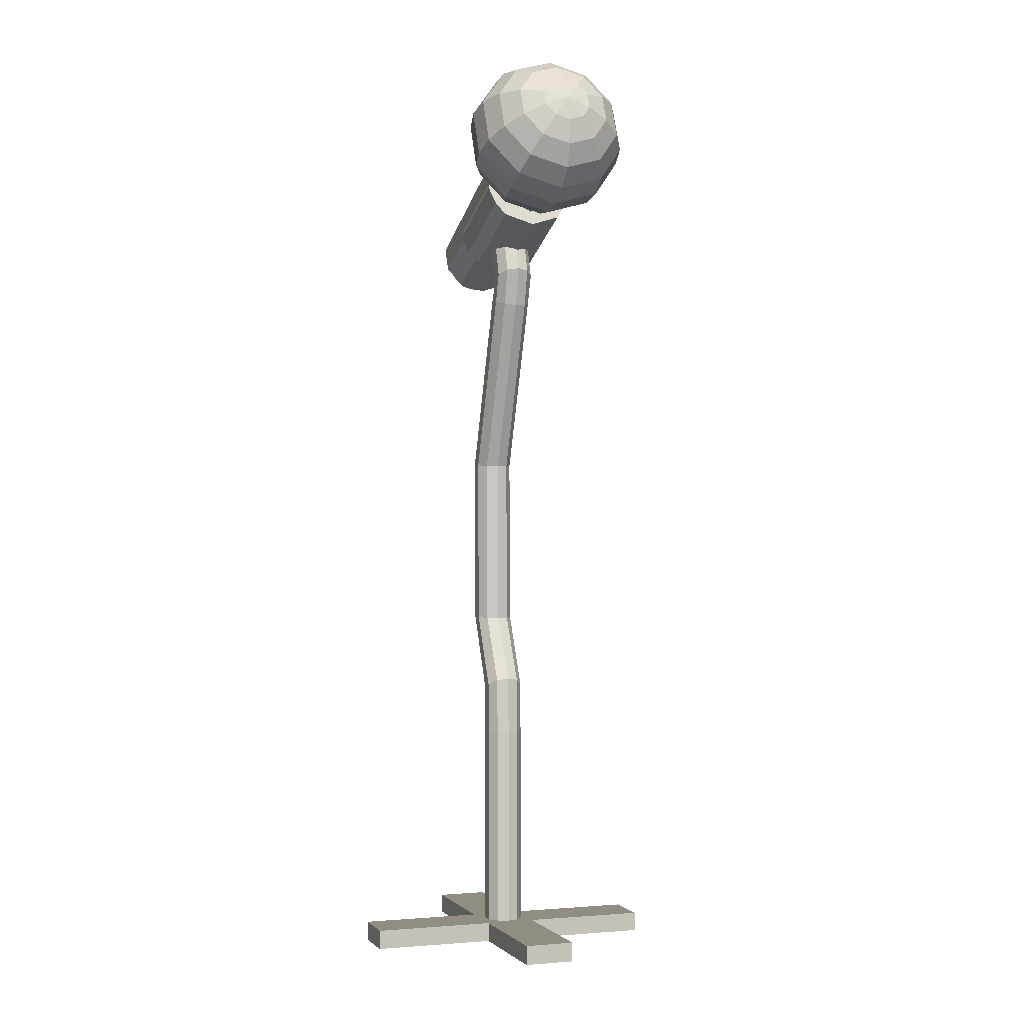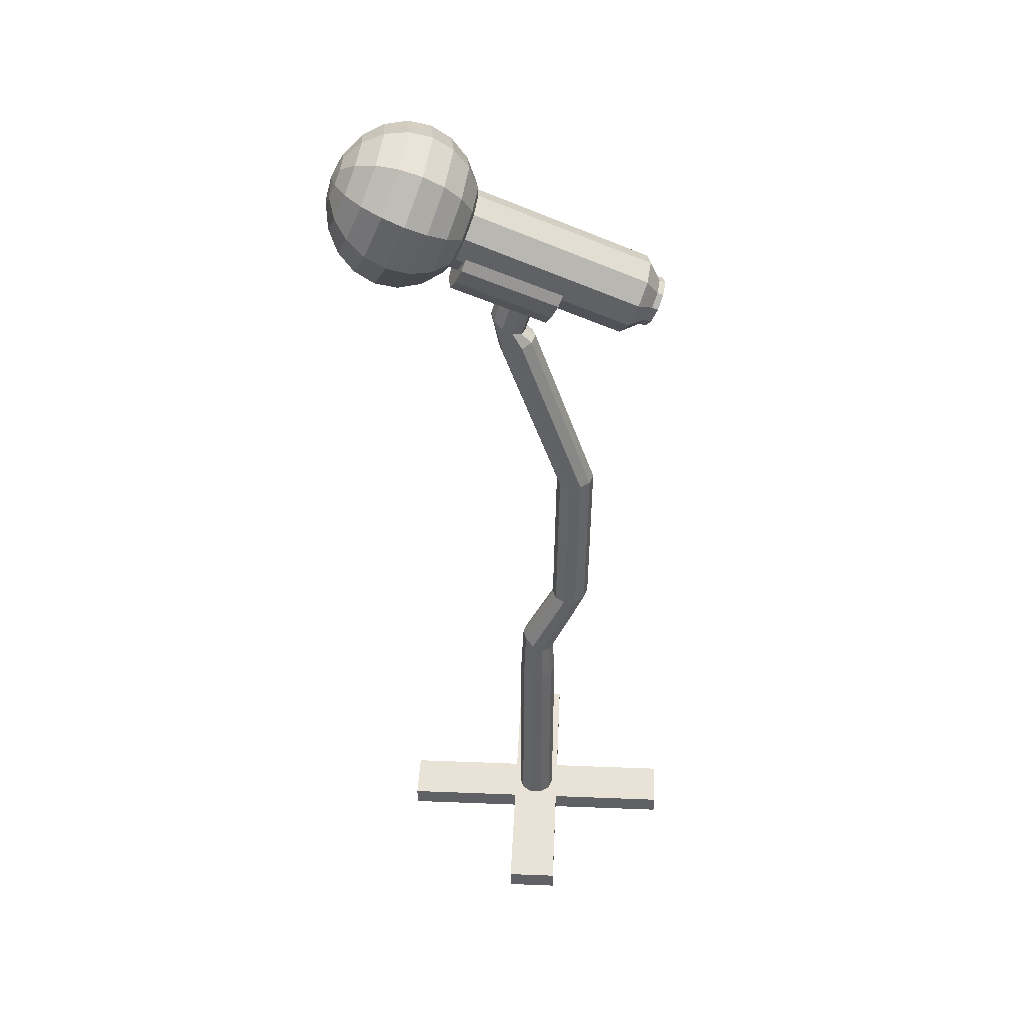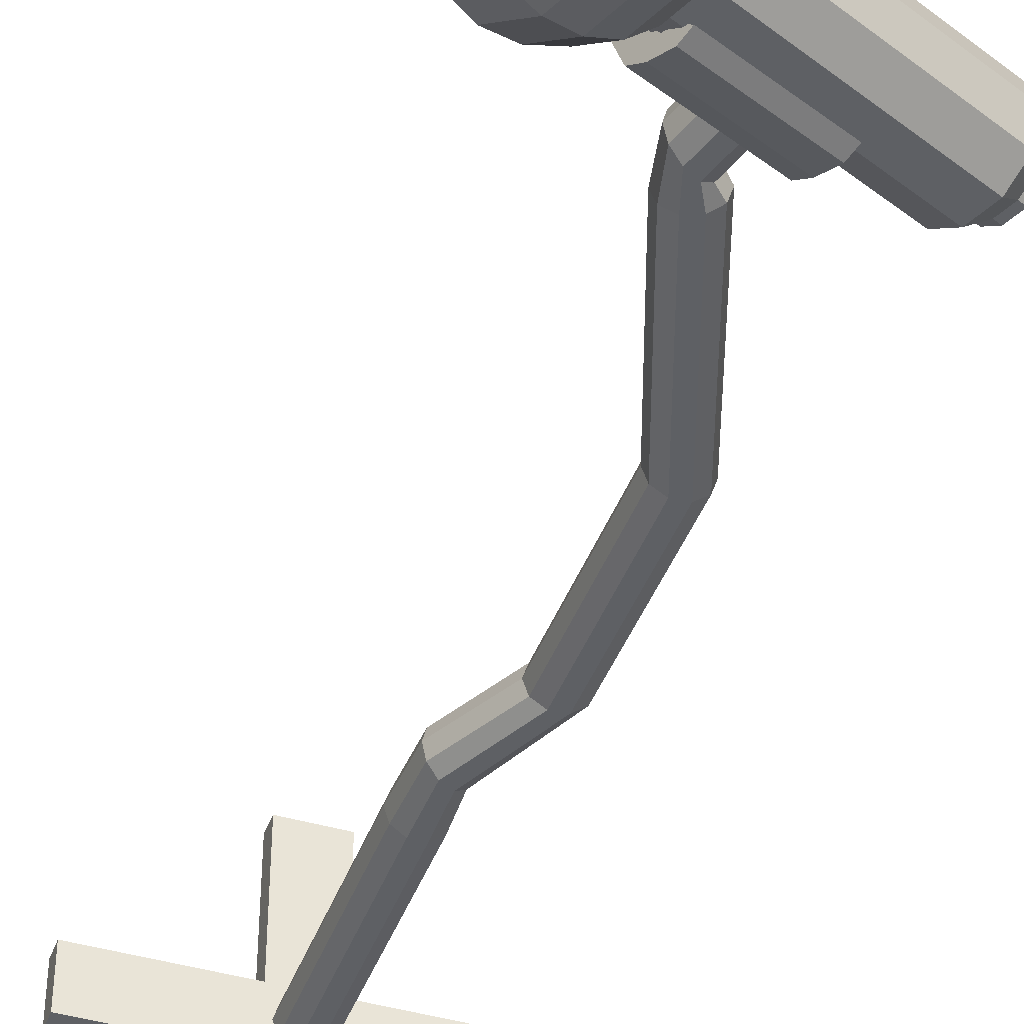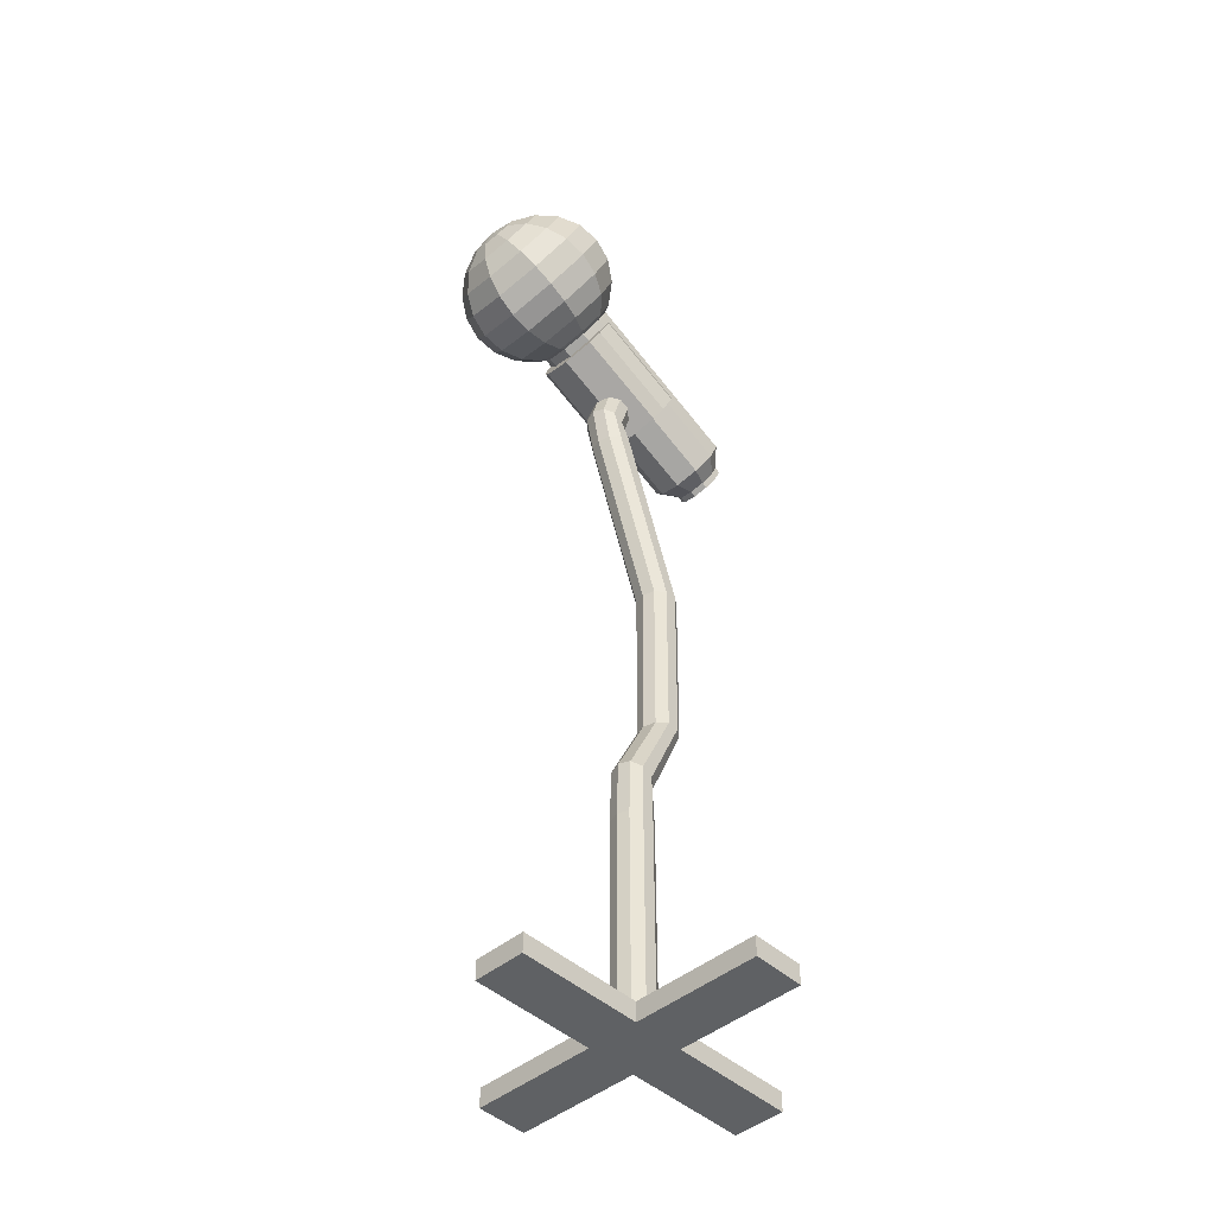
<metadata>
{"format":"obj","ext":"obj","renderer":"f3d","projection":"perspective","resolution":1024,"background":"white","views":[{"elev":-1.1,"azim":70.7,"up":"+Y"},{"elev":41.5,"azim":-177.3,"up":"+Y"},{"elev":-42.8,"azim":160.8,"up":"+Z"},{"elev":-45.5,"azim":133.7,"up":"+Y"}]}
</metadata>
<code>
v -1.218 -12.56 2.929
v -1.218 -12.94 2.929
v -0.2175 -12.94 2.929
v -0.2175 -12.56 2.929
v -1.218 -12.56 -0.5
v -1.218 -12.56 0.5
v -0.2175 -12.56 0.5
v -0.2175 -12.56 -0.5
v -1.218 -12.94 -2.929
v -1.218 -12.56 -2.929
v -0.2175 -12.56 -2.929
v -0.2175 -12.94 -2.929
v -1.218 -12.94 0.5
v -1.218 -12.94 -0.5
v -0.2175 -12.94 -0.5
v -0.2175 -12.94 0.5
v 2.211 -12.56 0.5
v 2.211 -12.94 0.5
v 2.211 -12.94 -0.5
v 2.211 -12.56 -0.5
v -3.646 -12.56 -0.5
v -3.646 -12.94 -0.5
v -3.646 -12.94 0.5
v -3.646 -12.56 0.5
v -0.4038 -8.46 -0.228
v -0.4038 -12.63 -0.228
v -0.5977 -12.63 -0.3688
v -0.5977 -8.46 -0.3688
v -0.8374 -12.63 -0.3688
v -0.8374 -8.46 -0.3688
v -1.031 -12.63 -0.228
v -1.031 -8.46 -0.228
v -1.105 -12.63 2.312e-08
v -1.105 -8.46 2.312e-08
v -1.031 -12.63 0.228
v -1.031 -8.46 0.228
v -0.8374 -12.63 0.3688
v -0.8374 -8.46 0.3688
v -0.5977 -12.63 0.3688
v -0.5977 -8.46 0.3688
v -0.4038 -12.63 0.228
v -0.4038 -8.46 0.228
v -0.3297 -12.63 0
v -0.3297 -8.46 1.283e-24
v -0.7175 -12.63 0
v 0.02224 2.267 -0.228
v -0.1485 2.175 -0.3688
v -0.254 2.118 6.031e-22
v -0.3596 2.062 -0.3688
v -0.5303 1.97 -0.228
v -0.5955 1.935 2.312e-08
v -0.5303 1.97 0.228
v -0.3596 2.062 0.3688
v -0.1485 2.175 0.3688
v 0.02224 2.267 0.228
v 0.08746 2.302 6.031e-22
v -0.4437 -7.339 -0.228
v -0.6129 -7.434 -0.3688
v -0.8221 -7.551 -0.3688
v -0.9914 -7.646 -0.228
v -1.056 -7.682 2.312e-08
v -0.9914 -7.646 0.228
v -0.8221 -7.551 0.3688
v -0.6129 -7.434 0.3688
v -0.4437 -7.339 0.228
v -0.379 -7.303 2.566e-24
v -1.108 -6.004 -0.228
v -1.301 -5.986 -0.3688
v -1.539 -5.963 -0.3688
v -1.733 -5.946 -0.228
v -1.806 -5.939 2.312e-08
v -1.733 -5.946 0.228
v -1.539 -5.963 0.3688
v -1.301 -5.986 0.3688
v -1.108 -6.004 0.228
v -1.034 -6.01 3.208e-22
v -1.145 -2.63 -0.228
v -1.338 -2.612 -0.3688
v -1.577 -2.59 -0.3688
v -1.77 -2.572 -0.228
v -1.843 -2.566 2.312e-08
v -1.77 -2.572 0.228
v -1.577 -2.59 0.3688
v -1.338 -2.612 0.3688
v -1.145 -2.63 0.228
v -1.071 -2.637 6.031e-22
v 0.07544 0.8319 -0.228
v -0.1059 0.9006 -0.3688
v -0.33 0.9855 -0.3688
v -0.5114 1.054 -0.228
v -0.5807 1.08 2.312e-08
v -0.5114 1.054 0.228
v -0.33 0.9855 0.3688
v -0.1059 0.9006 0.3688
v 0.07544 0.8319 0.228
v 0.1447 0.8057 6.031e-22
v 0.2393 1.548 -0.228
v 0.06857 1.456 -0.3688
v -0.1425 1.343 -0.3688
v -0.3132 1.251 -0.228
v -0.3785 1.216 2.312e-08
v -0.3132 1.251 0.228
v -0.1425 1.343 0.3688
v 0.06857 1.456 0.3688
v 0.2393 1.548 0.228
v 0.3045 1.583 6.031e-22
v -1.127 2.615 -0.8268
v 0.7215 3.379 -0.8268
v 0.8061 3.174 -0.9103
v -1.042 2.41 -0.9103
v 0.9452 2.838 -0.8005
v -0.9032 2.074 -0.8005
v 1.047 2.592 -0.6211
v -0.8017 1.828 -0.6211
v 1.126 2.401 -0.03328
v -0.7227 1.637 -0.03328
v -1.044 2.414 -0.6742
v -0.974 2.245 -0.5856
v 0.8744 3.009 -0.5856
v 0.8045 3.178 -0.6243
v 0.8759 3.005 -0.6129
v 1.031 2.631 -0.03328
v -0.8421 1.926 -0.03328
v -0.8634 1.978 -0.03328
v 1.009 2.682 -0.03328
v 0.8061 3.174 0.8437
v 0.7215 3.379 0.7603
v -1.127 2.615 0.7603
v -1.042 2.41 0.8437
v 0.9452 2.838 0.734
v -0.9032 2.074 0.734
v 1.047 2.592 0.5545
v -0.8017 1.828 0.5545
v 1.126 2.401 -0.03328
v -0.7227 1.637 -0.03328
v 0.8744 3.009 0.519
v -0.974 2.245 0.519
v -1.044 2.414 0.6076
v 0.8045 3.178 0.5577
v 0.8759 3.005 0.5464
v 1.19 2.887 -0.5468
v 0.8614 3.135 -0.2875
v 0.7656 3.36 -0.4651
v 1.008 3.315 -0.8847
v 0.6471 3.638 -0.4651
v 0.7823 3.844 -0.8847
v 0.5513 3.863 -0.2875
v 0.6 4.271 -0.5468
v 0.5147 3.949 2.915e-08
v 0.5304 4.435 5.545e-08
v 0.5513 3.863 0.2875
v 0.6 4.271 0.5468
v 0.6471 3.638 0.4651
v 0.7823 3.844 0.8847
v 0.7656 3.36 0.4651
v 1.008 3.315 0.8847
v 0.8614 3.135 0.2875
v 1.19 2.887 0.5468
v 0.898 3.049 0
v 1.26 2.723 0
v 1.595 2.751 -0.7526
v 1.344 3.34 -1.218
v 1.034 4.068 -1.218
v 0.7827 4.657 -0.7526
v 0.6869 4.882 7.631e-08
v 0.7827 4.657 0.7526
v 1.034 4.068 1.218
v 1.344 3.34 1.218
v 1.595 2.751 0.7526
v 1.69 2.526 0
v 2.036 2.742 -0.8847
v 1.741 3.434 -1.431
v 1.377 4.29 -1.431
v 1.082 4.982 -0.8847
v 0.969 5.247 8.971e-08
v 1.082 4.982 0.8847
v 1.377 4.29 1.431
v 1.741 3.434 1.431
v 2.036 2.742 0.8847
v 2.149 2.477 0
v 2.471 2.859 -0.9302
v 2.161 3.587 -1.505
v 1.778 4.487 -1.505
v 1.467 5.215 -0.9302
v 1.349 5.493 9.433e-08
v 1.467 5.215 0.9302
v 1.778 4.487 1.505
v 2.161 3.587 1.505
v 2.471 2.859 0.9302
v 2.589 2.581 0
v 2.857 3.091 -0.8847
v 2.562 3.784 -1.431
v 2.197 4.639 -1.431
v 1.902 5.332 -0.8847
v 1.79 5.596 8.971e-08
v 1.902 5.332 0.8847
v 2.197 4.639 1.431
v 2.562 3.784 1.431
v 2.857 3.091 0.8847
v 2.969 2.827 0
v 3.156 3.416 -0.7526
v 2.905 4.005 -1.218
v 2.595 4.733 -1.218
v 2.344 5.322 -0.7526
v 2.248 5.547 7.631e-08
v 2.344 5.322 0.7526
v 2.595 4.733 1.218
v 2.905 4.005 1.218
v 3.156 3.416 0.7526
v 3.251 3.191 0
v 3.338 3.802 -0.5468
v 3.156 4.23 -0.8847
v 2.931 4.759 -0.8847
v 2.748 5.187 -0.5468
v 2.679 5.35 5.545e-08
v 2.748 5.187 0.5468
v 2.931 4.759 0.8847
v 3.156 4.23 0.8847
v 3.338 3.802 0.5468
v 3.408 3.639 0
v 3.387 4.211 -0.2875
v 3.291 4.436 -0.4651
v 3.173 4.714 -0.4651
v 3.077 4.939 -0.2875
v 3.04 5.025 2.915e-08
v 3.077 4.939 0.2875
v 3.173 4.714 0.4651
v 3.291 4.436 0.4651
v 3.387 4.211 0.2875
v 3.424 4.125 0
v 0.6413 3.471 0
v 3.297 4.602 0
v 1.547 3.164 -0.4633
v -2.238 1.551 -0.4633
v -2.392 1.914 -0.7497
v 1.392 3.526 -0.7497
v -2.583 2.362 -0.7497
v 1.201 3.974 -0.7497
v -2.738 2.725 -0.4633
v 1.047 4.337 -0.4633
v -2.797 2.863 4.699e-08
v 0.9879 4.476 4.699e-08
v -2.738 2.725 0.4633
v 1.047 4.337 0.4633
v -2.583 2.362 0.7497
v 1.201 3.974 0.7497
v -2.392 1.914 0.7497
v 1.392 3.526 0.7497
v -2.238 1.551 0.4633
v 1.547 3.164 0.4633
v -2.179 1.413 0
v 1.606 3.025 0
v -2.847 1.818 -0.4711
v -2.75 1.591 -0.2912
v -2.907 1.959 -2.619e-08
v -2.967 2.1 -0.4711
v -3.065 2.328 -0.2912
v -3.102 2.415 3.335e-09
v -3.065 2.328 0.2912
v -2.967 2.1 0.4711
v -2.847 1.818 0.4711
v -2.75 1.591 0.2912
v -2.713 1.504 -2.619e-08
v 1.297 3.75 0
v -2.734 1.867 -0.4711
v -2.637 1.639 -0.2912
v -2.854 2.148 -0.4711
v -2.951 2.376 -0.2912
v -2.988 2.463 3.335e-09
v -2.951 2.376 0.2912
v -2.854 2.148 0.4711
v -2.734 1.867 0.4711
v -2.637 1.639 0.2912
v -2.6 1.552 -2.619e-08
g pCube3_pCube3
f 1 2 3
f 3 4 1
f 5 6 7
f 7 8 5
f 9 10 11
f 11 12 9
f 13 14 15
f 15 16 13
f 17 18 19
f 19 20 17
f 21 22 23
f 23 24 21
f 2 13 16
f 16 3 2
f 3 16 7
f 7 4 3
f 4 7 6
f 6 1 4
f 1 6 13
f 13 2 1
f 10 5 8
f 8 11 10
f 11 8 15
f 15 12 11
f 12 15 14
f 14 9 12
f 9 14 5
f 5 10 9
f 18 16 15
f 15 19 18
f 19 15 8
f 8 20 19
f 20 8 7
f 7 17 20
f 17 7 16
f 16 18 17
f 22 14 13
f 13 23 22
f 23 13 6
f 6 24 23
f 24 6 5
f 5 21 24
f 21 5 14
f 14 22 21
f 25 26 27
f 27 28 25
f 28 27 29
f 29 30 28
f 30 29 31
f 31 32 30
f 32 31 33
f 33 34 32
f 34 33 35
f 35 36 34
f 36 35 37
f 37 38 36
f 38 37 39
f 39 40 38
f 40 39 41
f 41 42 40
f 42 41 43
f 43 44 42
f 44 43 26
f 26 25 44
f 27 26 45
f 29 27 45
f 31 29 45
f 33 31 45
f 35 33 45
f 37 35 45
f 39 37 45
f 41 39 45
f 43 41 45
f 26 43 45
f 46 47 48
f 47 49 48
f 49 50 48
f 50 51 48
f 51 52 48
f 52 53 48
f 53 54 48
f 54 55 48
f 55 56 48
f 56 46 48
f 57 25 28
f 28 58 57
f 58 28 30
f 30 59 58
f 59 30 32
f 32 60 59
f 60 32 34
f 34 61 60
f 61 34 36
f 36 62 61
f 62 36 38
f 38 63 62
f 63 38 40
f 40 64 63
f 64 40 42
f 42 65 64
f 65 42 44
f 44 66 65
f 66 44 25
f 25 57 66
f 67 57 58
f 58 68 67
f 68 58 59
f 59 69 68
f 69 59 60
f 60 70 69
f 70 60 61
f 61 71 70
f 71 61 62
f 62 72 71
f 72 62 63
f 63 73 72
f 73 63 64
f 64 74 73
f 74 64 65
f 65 75 74
f 75 65 66
f 66 76 75
f 76 66 57
f 57 67 76
f 77 67 68
f 68 78 77
f 78 68 69
f 69 79 78
f 79 69 70
f 70 80 79
f 80 70 71
f 71 81 80
f 81 71 72
f 72 82 81
f 82 72 73
f 73 83 82
f 83 73 74
f 74 84 83
f 84 74 75
f 75 85 84
f 85 75 76
f 76 86 85
f 86 76 67
f 67 77 86
f 87 77 78
f 78 88 87
f 88 78 79
f 79 89 88
f 89 79 80
f 80 90 89
f 90 80 81
f 81 91 90
f 91 81 82
f 82 92 91
f 92 82 83
f 83 93 92
f 93 83 84
f 84 94 93
f 94 84 85
f 85 95 94
f 95 85 86
f 86 96 95
f 96 86 77
f 77 87 96
f 97 87 88
f 88 98 97
f 98 88 89
f 89 99 98
f 99 89 90
f 90 100 99
f 100 90 91
f 91 101 100
f 101 91 92
f 92 102 101
f 102 92 93
f 93 103 102
f 103 93 94
f 94 104 103
f 104 94 95
f 95 105 104
f 105 95 96
f 96 106 105
f 106 96 87
f 87 97 106
f 46 97 98
f 98 47 46
f 47 98 99
f 99 49 47
f 49 99 100
f 100 50 49
f 50 100 101
f 101 51 50
f 51 101 102
f 102 52 51
f 52 102 103
f 103 53 52
f 53 103 104
f 104 54 53
f 54 104 105
f 105 55 54
f 55 105 106
f 106 56 55
f 56 106 97
f 97 46 56
f 107 108 109
f 109 110 107
f 110 109 111
f 111 112 110
f 112 111 113
f 113 114 112
f 114 113 115
f 115 116 114
f 117 118 119
f 119 120 117
f 109 108 121
f 109 121 122
f 111 109 122
f 113 111 122
f 115 113 122
f 121 108 120
f 120 119 121
f 112 114 123
f 114 116 123
f 107 117 120
f 120 108 107
f 124 125 119
f 119 118 124
f 122 121 119
f 119 125 122
f 117 110 112
f 112 118 117
f 110 117 107
f 123 124 118
f 118 112 123
f 126 127 128
f 128 129 126
f 130 126 129
f 129 131 130
f 132 130 131
f 131 133 132
f 134 132 133
f 133 135 134
f 136 137 138
f 138 139 136
f 126 122 140
f 126 140 127
f 130 122 126
f 132 122 130
f 134 122 132
f 139 127 140
f 140 136 139
f 131 123 133
f 133 123 135
f 139 138 128
f 128 127 139
f 136 125 124
f 124 137 136
f 136 140 122
f 122 125 136
f 131 129 138
f 138 137 131
f 129 128 138
f 137 124 123
f 123 131 137
g pSphere2_pSphere2
f 141 142 143
f 143 144 141
f 144 143 145
f 145 146 144
f 146 145 147
f 147 148 146
f 148 147 149
f 149 150 148
f 150 149 151
f 151 152 150
f 152 151 153
f 153 154 152
f 154 153 155
f 155 156 154
f 156 155 157
f 157 158 156
f 158 157 159
f 159 160 158
f 160 159 142
f 142 141 160
f 161 141 144
f 144 162 161
f 162 144 146
f 146 163 162
f 163 146 148
f 148 164 163
f 164 148 150
f 150 165 164
f 165 150 152
f 152 166 165
f 166 152 154
f 154 167 166
f 167 154 156
f 156 168 167
f 168 156 158
f 158 169 168
f 169 158 160
f 160 170 169
f 170 160 141
f 141 161 170
f 171 161 162
f 162 172 171
f 172 162 163
f 163 173 172
f 173 163 164
f 164 174 173
f 174 164 165
f 165 175 174
f 175 165 166
f 166 176 175
f 176 166 167
f 167 177 176
f 177 167 168
f 168 178 177
f 178 168 169
f 169 179 178
f 179 169 170
f 170 180 179
f 180 170 161
f 161 171 180
f 181 171 172
f 172 182 181
f 182 172 173
f 173 183 182
f 183 173 174
f 174 184 183
f 184 174 175
f 175 185 184
f 185 175 176
f 176 186 185
f 186 176 177
f 177 187 186
f 187 177 178
f 178 188 187
f 188 178 179
f 179 189 188
f 189 179 180
f 180 190 189
f 190 180 171
f 171 181 190
f 191 181 182
f 182 192 191
f 192 182 183
f 183 193 192
f 193 183 184
f 184 194 193
f 194 184 185
f 185 195 194
f 195 185 186
f 186 196 195
f 196 186 187
f 187 197 196
f 197 187 188
f 188 198 197
f 198 188 189
f 189 199 198
f 199 189 190
f 190 200 199
f 200 190 181
f 181 191 200
f 201 191 192
f 192 202 201
f 202 192 193
f 193 203 202
f 203 193 194
f 194 204 203
f 204 194 195
f 195 205 204
f 205 195 196
f 196 206 205
f 206 196 197
f 197 207 206
f 207 197 198
f 198 208 207
f 208 198 199
f 199 209 208
f 209 199 200
f 200 210 209
f 210 200 191
f 191 201 210
f 211 201 202
f 202 212 211
f 212 202 203
f 203 213 212
f 213 203 204
f 204 214 213
f 214 204 205
f 205 215 214
f 215 205 206
f 206 216 215
f 216 206 207
f 207 217 216
f 217 207 208
f 208 218 217
f 218 208 209
f 209 219 218
f 219 209 210
f 210 220 219
f 220 210 201
f 201 211 220
f 221 211 212
f 212 222 221
f 222 212 213
f 213 223 222
f 223 213 214
f 214 224 223
f 224 214 215
f 215 225 224
f 225 215 216
f 216 226 225
f 226 216 217
f 217 227 226
f 227 217 218
f 218 228 227
f 228 218 219
f 219 229 228
f 229 219 220
f 220 230 229
f 230 220 211
f 211 221 230
f 143 142 231
f 145 143 231
f 147 145 231
f 149 147 231
f 151 149 231
f 153 151 231
f 155 153 231
f 157 155 231
f 159 157 231
f 142 159 231
f 221 222 232
f 222 223 232
f 223 224 232
f 224 225 232
f 225 226 232
f 226 227 232
f 227 228 232
f 228 229 232
f 229 230 232
f 230 221 232
g pSphere2_pSphere2
f 233 234 235
f 235 236 233
f 236 235 237
f 237 238 236
f 238 237 239
f 239 240 238
f 240 239 241
f 241 242 240
f 242 241 243
f 243 244 242
f 244 243 245
f 245 246 244
f 246 245 247
f 247 248 246
f 248 247 249
f 249 250 248
f 250 249 251
f 251 252 250
f 252 251 234
f 234 233 252
f 253 254 255
f 256 253 255
f 257 256 255
f 258 257 255
f 259 258 255
f 260 259 255
f 261 260 255
f 262 261 255
f 263 262 255
f 254 263 255
f 233 236 264
f 236 238 264
f 238 240 264
f 240 242 264
f 242 244 264
f 244 246 264
f 246 248 264
f 248 250 264
f 250 252 264
f 252 233 264
f 265 235 234
f 234 266 265
f 267 237 235
f 235 265 267
f 268 239 237
f 237 267 268
f 269 241 239
f 239 268 269
f 270 243 241
f 241 269 270
f 271 245 243
f 243 270 271
f 272 247 245
f 245 271 272
f 273 249 247
f 247 272 273
f 274 251 249
f 249 273 274
f 266 234 251
f 251 274 266
f 253 265 266
f 266 254 253
f 256 267 265
f 265 253 256
f 257 268 267
f 267 256 257
f 258 269 268
f 268 257 258
f 259 270 269
f 269 258 259
f 260 271 270
f 270 259 260
f 261 272 271
f 271 260 261
f 262 273 272
f 272 261 262
f 263 274 273
f 273 262 263
f 254 266 274
f 274 263 254

</code>
